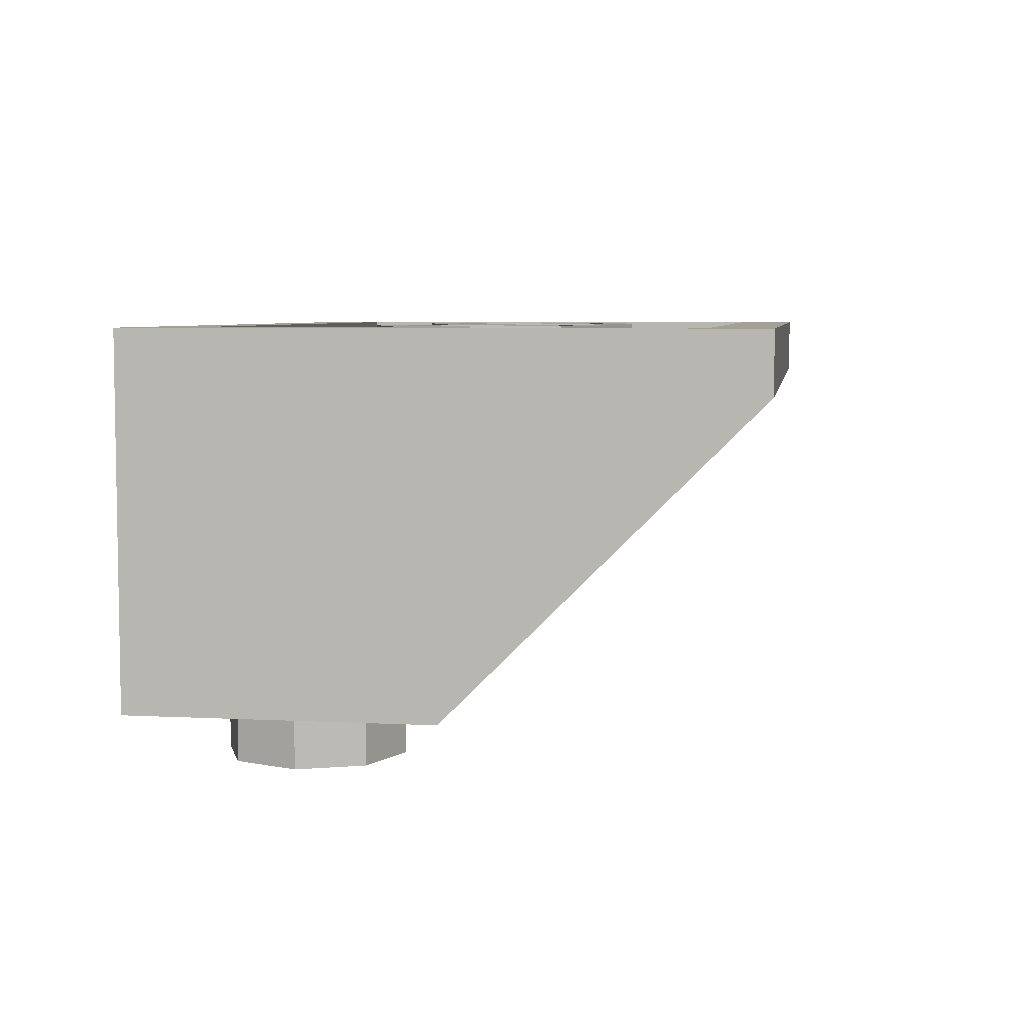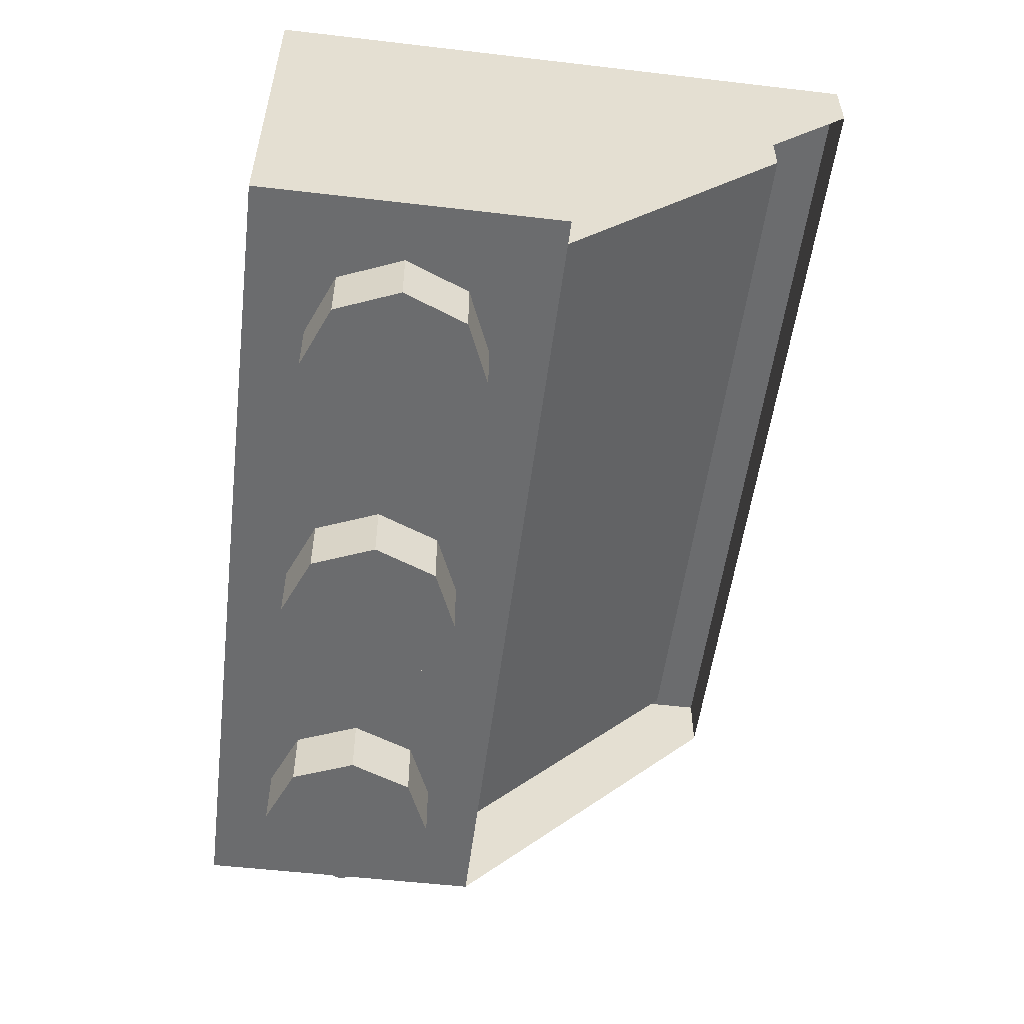
<metadata>
{"format":"obj","ext":"obj","renderer":"f3d","projection":"perspective","resolution":1024,"background":"white","views":[{"elev":5.8,"azim":98.7,"up":"+Y"},{"elev":-53.6,"azim":82.9,"up":"+Y"}]}
</metadata>
<code>
v 0.7121 1.2 -0.2879
v 0.8 1.2 -0.5
v 0.8 1 -0.5
v 0.7121 1 -0.2879
v 0.5 1.2 -0.2
v 0.7121 1.2 -0.2879
v 0.7121 1 -0.2879
v 0.5 1 -0.2
v 0.2879 1.2 -0.2879
v 0.5 1.2 -0.2
v 0.5 1 -0.2
v 0.2879 1 -0.2879
v 0.2 1.2 -0.5
v 0.2879 1.2 -0.2879
v 0.2879 1 -0.2879
v 0.2 1 -0.5
v 0.2879 1.2 -0.7121
v 0.2 1.2 -0.5
v 0.2 1 -0.5
v 0.2879 1 -0.7121
v 0.5 1.2 -0.8
v 0.2879 1.2 -0.7121
v 0.2879 1 -0.7121
v 0.5 1 -0.8
v 0.7121 1.2 -0.7121
v 0.5 1.2 -0.8
v 0.5 1 -0.8
v 0.7121 1 -0.7121
v 0.8 1.2 -0.5
v 0.7121 1.2 -0.7121
v 0.7121 1 -0.7121
v 0.8 1 -0.5
v 0.7828 1.2 -0.2172
v 0.9 1.2 -0.5
v 0.9 1 -0.5
v 0.7828 1 -0.2172
v 0.5 1.2 -0.1
v 0.7828 1.2 -0.2172
v 0.7828 1 -0.2172
v 0.5 1 -0.1
v 0.2172 1.2 -0.2172
v 0.5 1.2 -0.1
v 0.5 1 -0.1
v 0.2172 1 -0.2172
v 0.1 1.2 -0.5
v 0.2172 1.2 -0.2172
v 0.2172 1 -0.2172
v 0.1 1 -0.5
v 0.2172 1.2 -0.7828
v 0.1 1.2 -0.5
v 0.1 1 -0.5
v 0.2172 1 -0.7828
v 0.5 1.2 -0.9
v 0.2172 1.2 -0.7828
v 0.2172 1 -0.7828
v 0.5 1 -0.9
v 0.7828 1.2 -0.7828
v 0.5 1.2 -0.9
v 0.5 1 -0.9
v 0.7828 1 -0.7828
v 0.9 1.2 -0.5
v 0.7828 1.2 -0.7828
v 0.7828 1 -0.7828
v 0.9 1 -0.5
v 0.9 1.2 -0.5
v 0.7828 1.2 -0.2172
v 0.7121 1.2 -0.2879
v 0.8 1.2 -0.5
v 0.7828 1.2 -0.2172
v 0.5 1.2 -0.1
v 0.5 1.2 -0.2
v 0.7121 1.2 -0.2879
v 0.5 1.2 -0.1
v 0.2172 1.2 -0.2172
v 0.2879 1.2 -0.2879
v 0.5 1.2 -0.2
v 0.2172 1.2 -0.2172
v 0.1 1.2 -0.5
v 0.2 1.2 -0.5
v 0.2879 1.2 -0.2879
v 0.1 1.2 -0.5
v 0.2172 1.2 -0.7828
v 0.2879 1.2 -0.7121
v 0.2 1.2 -0.5
v 0.2172 1.2 -0.7828
v 0.5 1.2 -0.9
v 0.5 1.2 -0.8
v 0.2879 1.2 -0.7121
v 0.5 1.2 -0.9
v 0.7828 1.2 -0.7828
v 0.7121 1.2 -0.7121
v 0.5 1.2 -0.8
v 0.7828 1.2 -0.7828
v 0.9 1.2 -0.5
v 0.8 1.2 -0.5
v 0.7121 1.2 -0.7121
v 0.7121 0.5 -0.7121
v 0.5 0.5 -0.8
v 0.7121 0.4121 -0.7121
v 0.8 0.5 -0.5
v 0.7121 0.5 -0.7121
v 0.7121 0.4121 -0.7121
v 0.8 0.2 -0.5
v 0.2879 0.5 -0.7121
v 0.5 0.5 -0.8
v 0.2879 0.4121 -0.7121
v 0.2 0.5 -0.5
v 0.2879 0.5 -0.7121
v 0.2879 0.4121 -0.7121
v 0.2 0.2 -0.5
v 0.7121 0.2 -0.2879
v 0.8 0.2 -0.5
v 0.8 1 -0.5
v 0.7121 1 -0.2879
v 0.5 0.2 -0.2
v 0.7121 0.2 -0.2879
v 0.7121 1 -0.2879
v 0.5 1 -0.2
v 0.2879 0.2 -0.2879
v 0.5 0.2 -0.2
v 0.5 1 -0.2
v 0.2879 1 -0.2879
v 0.2 0.2 -0.5
v 0.2879 0.2 -0.2879
v 0.2879 1 -0.2879
v 0.2 1 -0.5
v 0.7121 0.5 -0.7121
v 0.8 0.5 -0.5
v 0.8 1 -0.5
v 0.7121 1 -0.7121
v 0.5 0.5 -0.8
v 0.7121 0.5 -0.7121
v 0.7121 1 -0.7121
v 0.5 1 -0.8
v 0.2879 0.5 -0.7121
v 0.5 0.5 -0.8
v 0.5 1 -0.8
v 0.2879 1 -0.7121
v 0.2 0.5 -0.5
v 0.2879 0.5 -0.7121
v 0.2879 1 -0.7121
v 0.2 1 -0.5
v 0.7828 0.6 -0.7828
v 0.5 0.6 -0.9
v 0.7828 0.4828 -0.7828
v 0.9 0.6 -0.5
v 0.7828 0.6 -0.7828
v 0.7828 0.4828 -0.7828
v 0.9 0.2 -0.5
v 0.2172 0.6 -0.7828
v 0.5 0.6 -0.9
v 0.2172 0.4828 -0.7828
v 0.1 0.6 -0.5
v 0.2172 0.6 -0.7828
v 0.2172 0.4828 -0.7828
v 0.1 0.2 -0.5
v 0.7828 0.2 -0.2172
v 0.9 0.2 -0.5
v 0.9 1 -0.5
v 0.7828 1 -0.2172
v 0.5 0.2 -0.1
v 0.7828 0.2 -0.2172
v 0.7828 1 -0.2172
v 0.5 1 -0.1
v 0.2172 0.2 -0.2172
v 0.5 0.2 -0.1
v 0.5 1 -0.1
v 0.2172 1 -0.2172
v 0.1 0.2 -0.5
v 0.2172 0.2 -0.2172
v 0.2172 1 -0.2172
v 0.1 1 -0.5
v 0.7828 0.6 -0.7828
v 0.9 0.6 -0.5
v 0.9 1 -0.5
v 0.7828 1 -0.7828
v 0.5 0.6 -0.9
v 0.7828 0.6 -0.7828
v 0.7828 1 -0.7828
v 0.5 1 -0.9
v 0.2172 0.6 -0.7828
v 0.5 0.6 -0.9
v 0.5 1 -0.9
v 0.2172 1 -0.7828
v 0.1 0.6 -0.5
v 0.2172 0.6 -0.7828
v 0.2172 1 -0.7828
v 0.1 1 -0.5
v -0.2879 1.2 -0.2879
v -0.2 1.2 -0.5
v -0.2 1 -0.5
v -0.2879 1 -0.2879
v -0.5 1.2 -0.2
v -0.2879 1.2 -0.2879
v -0.2879 1 -0.2879
v -0.5 1 -0.2
v -0.7121 1.2 -0.2879
v -0.5 1.2 -0.2
v -0.5 1 -0.2
v -0.7121 1 -0.2879
v -0.8 1.2 -0.5
v -0.7121 1.2 -0.2879
v -0.7121 1 -0.2879
v -0.8 1 -0.5
v -0.7121 1.2 -0.7121
v -0.8 1.2 -0.5
v -0.8 1 -0.5
v -0.7121 1 -0.7121
v -0.5 1.2 -0.8
v -0.7121 1.2 -0.7121
v -0.7121 1 -0.7121
v -0.5 1 -0.8
v -0.2879 1.2 -0.7121
v -0.5 1.2 -0.8
v -0.5 1 -0.8
v -0.2879 1 -0.7121
v -0.2 1.2 -0.5
v -0.2879 1.2 -0.7121
v -0.2879 1 -0.7121
v -0.2 1 -0.5
v -0.2172 1.2 -0.2172
v -0.1 1.2 -0.5
v -0.1 1 -0.5
v -0.2172 1 -0.2172
v -0.5 1.2 -0.1
v -0.2172 1.2 -0.2172
v -0.2172 1 -0.2172
v -0.5 1 -0.1
v -0.7828 1.2 -0.2172
v -0.5 1.2 -0.1
v -0.5 1 -0.1
v -0.7828 1 -0.2172
v -0.9 1.2 -0.5
v -0.7828 1.2 -0.2172
v -0.7828 1 -0.2172
v -0.9 1 -0.5
v -0.7828 1.2 -0.7828
v -0.9 1.2 -0.5
v -0.9 1 -0.5
v -0.7828 1 -0.7828
v -0.5 1.2 -0.9
v -0.7828 1.2 -0.7828
v -0.7828 1 -0.7828
v -0.5 1 -0.9
v -0.2172 1.2 -0.7828
v -0.5 1.2 -0.9
v -0.5 1 -0.9
v -0.2172 1 -0.7828
v -0.1 1.2 -0.5
v -0.2172 1.2 -0.7828
v -0.2172 1 -0.7828
v -0.1 1 -0.5
v -0.1 1.2 -0.5
v -0.2172 1.2 -0.2172
v -0.2879 1.2 -0.2879
v -0.2 1.2 -0.5
v -0.2172 1.2 -0.2172
v -0.5 1.2 -0.1
v -0.5 1.2 -0.2
v -0.2879 1.2 -0.2879
v -0.5 1.2 -0.1
v -0.7828 1.2 -0.2172
v -0.7121 1.2 -0.2879
v -0.5 1.2 -0.2
v -0.7828 1.2 -0.2172
v -0.9 1.2 -0.5
v -0.8 1.2 -0.5
v -0.7121 1.2 -0.2879
v -0.9 1.2 -0.5
v -0.7828 1.2 -0.7828
v -0.7121 1.2 -0.7121
v -0.8 1.2 -0.5
v -0.7828 1.2 -0.7828
v -0.5 1.2 -0.9
v -0.5 1.2 -0.8
v -0.7121 1.2 -0.7121
v -0.5 1.2 -0.9
v -0.2172 1.2 -0.7828
v -0.2879 1.2 -0.7121
v -0.5 1.2 -0.8
v -0.2172 1.2 -0.7828
v -0.1 1.2 -0.5
v -0.2 1.2 -0.5
v -0.2879 1.2 -0.7121
v -0.2879 0.5 -0.7121
v -0.5 0.5 -0.8
v -0.2879 0.4121 -0.7121
v -0.2 0.5 -0.5
v -0.2879 0.5 -0.7121
v -0.2879 0.4121 -0.7121
v -0.2 0.2 -0.5
v -0.7121 0.5 -0.7121
v -0.5 0.5 -0.8
v -0.7121 0.4121 -0.7121
v -0.8 0.5 -0.5
v -0.7121 0.5 -0.7121
v -0.7121 0.4121 -0.7121
v -0.8 0.2 -0.5
v -0.2879 0.2 -0.2879
v -0.2 0.2 -0.5
v -0.2 1 -0.5
v -0.2879 1 -0.2879
v -0.5 0.2 -0.2
v -0.2879 0.2 -0.2879
v -0.2879 1 -0.2879
v -0.5 1 -0.2
v -0.7121 0.2 -0.2879
v -0.5 0.2 -0.2
v -0.5 1 -0.2
v -0.7121 1 -0.2879
v -0.8 0.2 -0.5
v -0.7121 0.2 -0.2879
v -0.7121 1 -0.2879
v -0.8 1 -0.5
v -0.2879 0.5 -0.7121
v -0.2 0.5 -0.5
v -0.2 1 -0.5
v -0.2879 1 -0.7121
v -0.5 0.5 -0.8
v -0.2879 0.5 -0.7121
v -0.2879 1 -0.7121
v -0.5 1 -0.8
v -0.7121 0.5 -0.7121
v -0.5 0.5 -0.8
v -0.5 1 -0.8
v -0.7121 1 -0.7121
v -0.8 0.5 -0.5
v -0.7121 0.5 -0.7121
v -0.7121 1 -0.7121
v -0.8 1 -0.5
v -0.2172 0.6 -0.7828
v -0.5 0.6 -0.9
v -0.2172 0.4828 -0.7828
v -0.1 0.6 -0.5
v -0.2172 0.6 -0.7828
v -0.2172 0.4828 -0.7828
v -0.1 0.2 -0.5
v -0.7828 0.6 -0.7828
v -0.5 0.6 -0.9
v -0.7828 0.4828 -0.7828
v -0.9 0.6 -0.5
v -0.7828 0.6 -0.7828
v -0.7828 0.4828 -0.7828
v -0.9 0.2 -0.5
v -0.2172 0.2 -0.2172
v -0.1 0.2 -0.5
v -0.1 1 -0.5
v -0.2172 1 -0.2172
v -0.5 0.2 -0.1
v -0.2172 0.2 -0.2172
v -0.2172 1 -0.2172
v -0.5 1 -0.1
v -0.7828 0.2 -0.2172
v -0.5 0.2 -0.1
v -0.5 1 -0.1
v -0.7828 1 -0.2172
v -0.9 0.2 -0.5
v -0.7828 0.2 -0.2172
v -0.7828 1 -0.2172
v -0.9 1 -0.5
v -0.2172 0.6 -0.7828
v -0.1 0.6 -0.5
v -0.1 1 -0.5
v -0.2172 1 -0.7828
v -0.5 0.6 -0.9
v -0.2172 0.6 -0.7828
v -0.2172 1 -0.7828
v -0.5 1 -0.9
v -0.7828 0.6 -0.7828
v -0.5 0.6 -0.9
v -0.5 1 -0.9
v -0.7828 1 -0.7828
v -0.9 0.6 -0.5
v -0.7828 0.6 -0.7828
v -0.7828 1 -0.7828
v -0.9 1 -0.5
v 1.5 1.2 0.5
v 1.3 1.2 0.3
v -1.3 1.2 0.3
v -1.5 1.2 0.5
v -1.5 1.2 0.5
v -1.3 1.2 0.3
v -1.3 1.2 -1.3
v -1.5 1.2 -1.5
v -1.5 1.2 -1.5
v -1.3 1.2 -1.3
v 1.3 1.2 -1.3
v 1.5 1.2 -1.5
v 1.5 1.2 -1.5
v 1.3 1.2 -1.3
v 1.3 1.2 0.3
v 1.5 1.2 0.5
v 1.3 0.2 0.3
v 1.3 0.2 -0.5
v -1.3 0.2 -0.5
v -1.3 0.2 0.3
v 1.5 0 0.5
v -1.5 0 0.5
v -1.5 0 -0.5
v 1.5 0 -0.5
v 1.5 1.2 0.5
v -1.5 1.2 0.5
v -1.5 0 0.5
v 1.5 0 0.5
v 1.3 1.2 0.3
v 1.3 0.2 0.3
v -1.3 0.2 0.3
v -1.3 1.2 0.3
v 1.3 1.2 -1.3
v -1.3 1.2 -1.3
v -1.3 1 -1.3
v 1.3 1 -1.3
v 1.5 1.2 -1.5
v 1.5 1 -1.5
v -1.5 1 -1.5
v -1.5 1.2 -1.5
v 1.5 1.2 0.5
v 1.5 0 0.5
v 1.5 1 -1.5
v 1.5 1.2 -1.5
v 1.5 0 0.5
v 1.5 0 -0.5
v 1.5 1 -1.5
v 1.3 1.2 0.3
v 1.3 1.2 -1.3
v 1.3 1 -1.3
v 1.3 0.2 0.3
v 1.3 0.2 0.3
v 1.3 1 -1.3
v 1.3 0.2 -0.5
v -1.3 1.2 0.3
v -1.3 0.2 0.3
v -1.3 1 -1.3
v -1.3 1.2 -1.3
v -1.3 0.2 0.3
v -1.3 0.2 -0.5
v -1.3 1 -1.3
v -1.5 1.2 0.5
v -1.5 1.2 -1.5
v -1.5 1 -1.5
v -1.5 0 0.5
v -1.5 0 0.5
v -1.5 1 -1.5
v -1.5 0 -0.5
v 1.3 1 -1.3
v -1.3 1 -1.3
v -1.3 0.2 -0.5
v 1.3 0.2 -0.5
v -0.7879 0 0.2121
v -0.7 0 0
v -0.7 -0.2 0
v -0.7879 -0.2 0.2121
v -1 0 0.3
v -0.7879 0 0.2121
v -0.7879 -0.2 0.2121
v -1 -0.2 0.3
v -1.212 0 0.2121
v -1 0 0.3
v -1 -0.2 0.3
v -1.212 -0.2 0.2121
v -1.3 0 0
v -1.212 0 0.2121
v -1.212 -0.2 0.2121
v -1.3 -0.2 0
v -1.212 0 -0.2121
v -1.3 0 0
v -1.3 -0.2 0
v -1.212 -0.2 -0.2121
v -1 0 -0.3
v -1.212 0 -0.2121
v -1.212 -0.2 -0.2121
v -1 -0.2 -0.3
v -0.7879 0 -0.2121
v -1 0 -0.3
v -1 -0.2 -0.3
v -0.7879 -0.2 -0.2121
v -0.7 0 0
v -0.7879 0 -0.2121
v -0.7879 -0.2 -0.2121
v -0.7 -0.2 0
v -1 -0.2 0
v -0.7 -0.2 0
v -0.7879 -0.2 0.2121
v -1 -0.2 0
v -0.7879 -0.2 0.2121
v -1 -0.2 0.3
v -1 -0.2 0
v -1 -0.2 0.3
v -1.212 -0.2 0.2121
v -1 -0.2 0
v -1.212 -0.2 0.2121
v -1.3 -0.2 0
v -1 -0.2 0
v -1.3 -0.2 0
v -1.212 -0.2 -0.2121
v -1 -0.2 0
v -1.212 -0.2 -0.2121
v -1 -0.2 -0.3
v -1 -0.2 0
v -1 -0.2 -0.3
v -0.7879 -0.2 -0.2121
v -1 -0.2 0
v -0.7879 -0.2 -0.2121
v -0.7 -0.2 0
v 0.2121 0 0.2121
v 0.3 0 0
v 0.3 -0.2 0
v 0.2121 -0.2 0.2121
v 0 0 0.3
v 0.2121 0 0.2121
v 0.2121 -0.2 0.2121
v 0 -0.2 0.3
v -0.2121 0 0.2121
v 0 0 0.3
v 0 -0.2 0.3
v -0.2121 -0.2 0.2121
v -0.3 0 0
v -0.2121 0 0.2121
v -0.2121 -0.2 0.2121
v -0.3 -0.2 0
v -0.2121 0 -0.2121
v -0.3 0 0
v -0.3 -0.2 0
v -0.2121 -0.2 -0.2121
v 0 0 -0.3
v -0.2121 0 -0.2121
v -0.2121 -0.2 -0.2121
v 0 -0.2 -0.3
v 0.2121 0 -0.2121
v 0 0 -0.3
v 0 -0.2 -0.3
v 0.2121 -0.2 -0.2121
v 0.3 0 0
v 0.2121 0 -0.2121
v 0.2121 -0.2 -0.2121
v 0.3 -0.2 0
v 0 -0.2 0
v 0.3 -0.2 0
v 0.2121 -0.2 0.2121
v 0 -0.2 0
v 0.2121 -0.2 0.2121
v 0 -0.2 0.3
v 0 -0.2 0
v 0 -0.2 0.3
v -0.2121 -0.2 0.2121
v 0 -0.2 0
v -0.2121 -0.2 0.2121
v -0.3 -0.2 0
v 0 -0.2 0
v -0.3 -0.2 0
v -0.2121 -0.2 -0.2121
v 0 -0.2 0
v -0.2121 -0.2 -0.2121
v 0 -0.2 -0.3
v 0 -0.2 0
v 0 -0.2 -0.3
v 0.2121 -0.2 -0.2121
v 0 -0.2 0
v 0.2121 -0.2 -0.2121
v 0.3 -0.2 0
v 1.212 0 0.2121
v 1.3 0 0
v 1.3 -0.2 0
v 1.212 -0.2 0.2121
v 1 0 0.3
v 1.212 0 0.2121
v 1.212 -0.2 0.2121
v 1 -0.2 0.3
v 0.7879 0 0.2121
v 1 0 0.3
v 1 -0.2 0.3
v 0.7879 -0.2 0.2121
v 0.7 0 0
v 0.7879 0 0.2121
v 0.7879 -0.2 0.2121
v 0.7 -0.2 0
v 0.7879 0 -0.2121
v 0.7 0 0
v 0.7 -0.2 0
v 0.7879 -0.2 -0.2121
v 1 0 -0.3
v 0.7879 0 -0.2121
v 0.7879 -0.2 -0.2121
v 1 -0.2 -0.3
v 1.212 0 -0.2121
v 1 0 -0.3
v 1 -0.2 -0.3
v 1.212 -0.2 -0.2121
v 1.3 0 0
v 1.212 0 -0.2121
v 1.212 -0.2 -0.2121
v 1.3 -0.2 0
v 1 -0.2 0
v 1.3 -0.2 0
v 1.212 -0.2 0.2121
v 1 -0.2 0
v 1.212 -0.2 0.2121
v 1 -0.2 0.3
v 1 -0.2 0
v 1 -0.2 0.3
v 0.7879 -0.2 0.2121
v 1 -0.2 0
v 0.7879 -0.2 0.2121
v 0.7 -0.2 0
v 1 -0.2 0
v 0.7 -0.2 0
v 0.7879 -0.2 -0.2121
v 1 -0.2 0
v 0.7879 -0.2 -0.2121
v 1 -0.2 -0.3
v 1 -0.2 0
v 1 -0.2 -0.3
v 1.212 -0.2 -0.2121
v 1 -0.2 0
v 1.212 -0.2 -0.2121
v 1.3 -0.2 0
g mesh6952762
f 1 2 3
f 3 4 1
f 5 6 7
f 7 8 5
f 9 10 11
f 11 12 9
f 13 14 15
f 15 16 13
f 17 18 19
f 19 20 17
f 21 22 23
f 23 24 21
f 25 26 27
f 27 28 25
f 29 30 31
f 31 32 29
g mesh6952764
f 33 35 34
f 35 33 36
f 37 39 38
f 39 37 40
f 41 43 42
f 43 41 44
f 45 47 46
f 47 45 48
f 49 51 50
f 51 49 52
f 53 55 54
f 55 53 56
f 57 59 58
f 59 57 60
f 61 63 62
f 63 61 64
g mesh6952766
f 65 67 66
f 67 65 68
f 69 71 70
f 71 69 72
f 73 75 74
f 75 73 76
f 77 79 78
f 79 77 80
f 81 83 82
f 83 81 84
f 85 87 86
f 87 85 88
f 89 91 90
f 91 89 92
f 93 95 94
f 95 93 96
g mesh6952773
f 97 98 99
f 100 101 102
f 102 103 100
g mesh6952775
f 104 106 105
f 107 109 108
f 109 107 110
g mesh6952777
f 111 113 112
f 113 111 114
f 115 117 116
f 117 115 118
f 119 121 120
f 121 119 122
f 123 125 124
f 125 123 126
g mesh6952779
f 127 128 129
f 129 130 127
f 131 132 133
f 133 134 131
f 135 136 137
f 137 138 135
f 139 140 141
f 141 142 139
g mesh6952781
f 143 145 144
f 146 148 147
f 148 146 149
g mesh6952783
f 150 151 152
f 153 154 155
f 155 156 153
g mesh6952785
f 157 158 159
f 159 160 157
f 161 162 163
f 163 164 161
f 165 166 167
f 167 168 165
f 169 170 171
f 171 172 169
g mesh6952787
f 173 175 174
f 175 173 176
f 177 179 178
f 179 177 180
f 181 183 182
f 183 181 184
f 185 187 186
f 187 185 188
g mesh6952792
f 189 190 191
f 191 192 189
f 193 194 195
f 195 196 193
f 197 198 199
f 199 200 197
f 201 202 203
f 203 204 201
f 205 206 207
f 207 208 205
f 209 210 211
f 211 212 209
f 213 214 215
f 215 216 213
f 217 218 219
f 219 220 217
g mesh6952794
f 221 223 222
f 223 221 224
f 225 227 226
f 227 225 228
f 229 231 230
f 231 229 232
f 233 235 234
f 235 233 236
f 237 239 238
f 239 237 240
f 241 243 242
f 243 241 244
f 245 247 246
f 247 245 248
f 249 251 250
f 251 249 252
g mesh6952796
f 253 255 254
f 255 253 256
f 257 259 258
f 259 257 260
f 261 263 262
f 263 261 264
f 265 267 266
f 267 265 268
f 269 271 270
f 271 269 272
f 273 275 274
f 275 273 276
f 277 279 278
f 279 277 280
f 281 283 282
f 283 281 284
g mesh6952803
f 285 286 287
f 288 289 290
f 290 291 288
g mesh6952805
f 292 294 293
f 295 297 296
f 297 295 298
g mesh6952807
f 299 301 300
f 301 299 302
f 303 305 304
f 305 303 306
f 307 309 308
f 309 307 310
f 311 313 312
f 313 311 314
g mesh6952809
f 315 316 317
f 317 318 315
f 319 320 321
f 321 322 319
f 323 324 325
f 325 326 323
f 327 328 329
f 329 330 327
g mesh6952811
f 331 333 332
f 334 336 335
f 336 334 337
g mesh6952813
f 338 339 340
f 341 342 343
f 343 344 341
g mesh6952815
f 345 346 347
f 347 348 345
f 349 350 351
f 351 352 349
f 353 354 355
f 355 356 353
f 357 358 359
f 359 360 357
g mesh6952817
f 361 363 362
f 363 361 364
f 365 367 366
f 367 365 368
f 369 371 370
f 371 369 372
f 373 375 374
f 375 373 376
f 377 378 379
f 379 380 377
f 381 382 383
f 383 384 381
f 385 386 387
f 387 388 385
f 389 390 391
f 391 392 389
f 393 394 395
f 395 396 393
f 397 398 399
f 399 400 397
f 401 402 403
f 403 404 401
f 405 406 407
f 407 408 405
f 409 410 411
f 411 412 409
f 413 414 415
f 415 416 413
f 417 418 419
f 419 420 417
f 421 422 423
f 424 425 426
f 426 427 424
f 428 429 430
f 431 432 433
f 433 434 431
f 435 436 437
f 438 439 440
f 440 441 438
f 442 443 444
f 445 446 447
f 447 448 445
g mesh6952822
f 449 451 450
f 451 449 452
f 453 455 454
f 455 453 456
f 457 459 458
f 459 457 460
f 461 463 462
f 463 461 464
f 465 467 466
f 467 465 468
f 469 471 470
f 471 469 472
f 473 475 474
f 475 473 476
f 477 479 478
f 479 477 480
g mesh6952824
f 481 482 483
f 484 485 486
f 487 488 489
f 490 491 492
f 493 494 495
f 496 497 498
f 499 500 501
f 502 503 504
g mesh6952830
f 505 507 506
f 507 505 508
f 509 511 510
f 511 509 512
f 513 515 514
f 515 513 516
f 517 519 518
f 519 517 520
f 521 523 522
f 523 521 524
f 525 527 526
f 527 525 528
f 529 531 530
f 531 529 532
f 533 535 534
f 535 533 536
g mesh6952832
f 537 538 539
f 540 541 542
f 543 544 545
f 546 547 548
f 549 550 551
f 552 553 554
f 555 556 557
f 558 559 560
g mesh6952838
f 561 563 562
f 563 561 564
f 565 567 566
f 567 565 568
f 569 571 570
f 571 569 572
f 573 575 574
f 575 573 576
f 577 579 578
f 579 577 580
f 581 583 582
f 583 581 584
f 585 587 586
f 587 585 588
f 589 591 590
f 591 589 592
g mesh6952840
f 593 594 595
f 596 597 598
f 599 600 601
f 602 603 604
f 605 606 607
f 608 609 610
f 611 612 613
f 614 615 616

</code>
